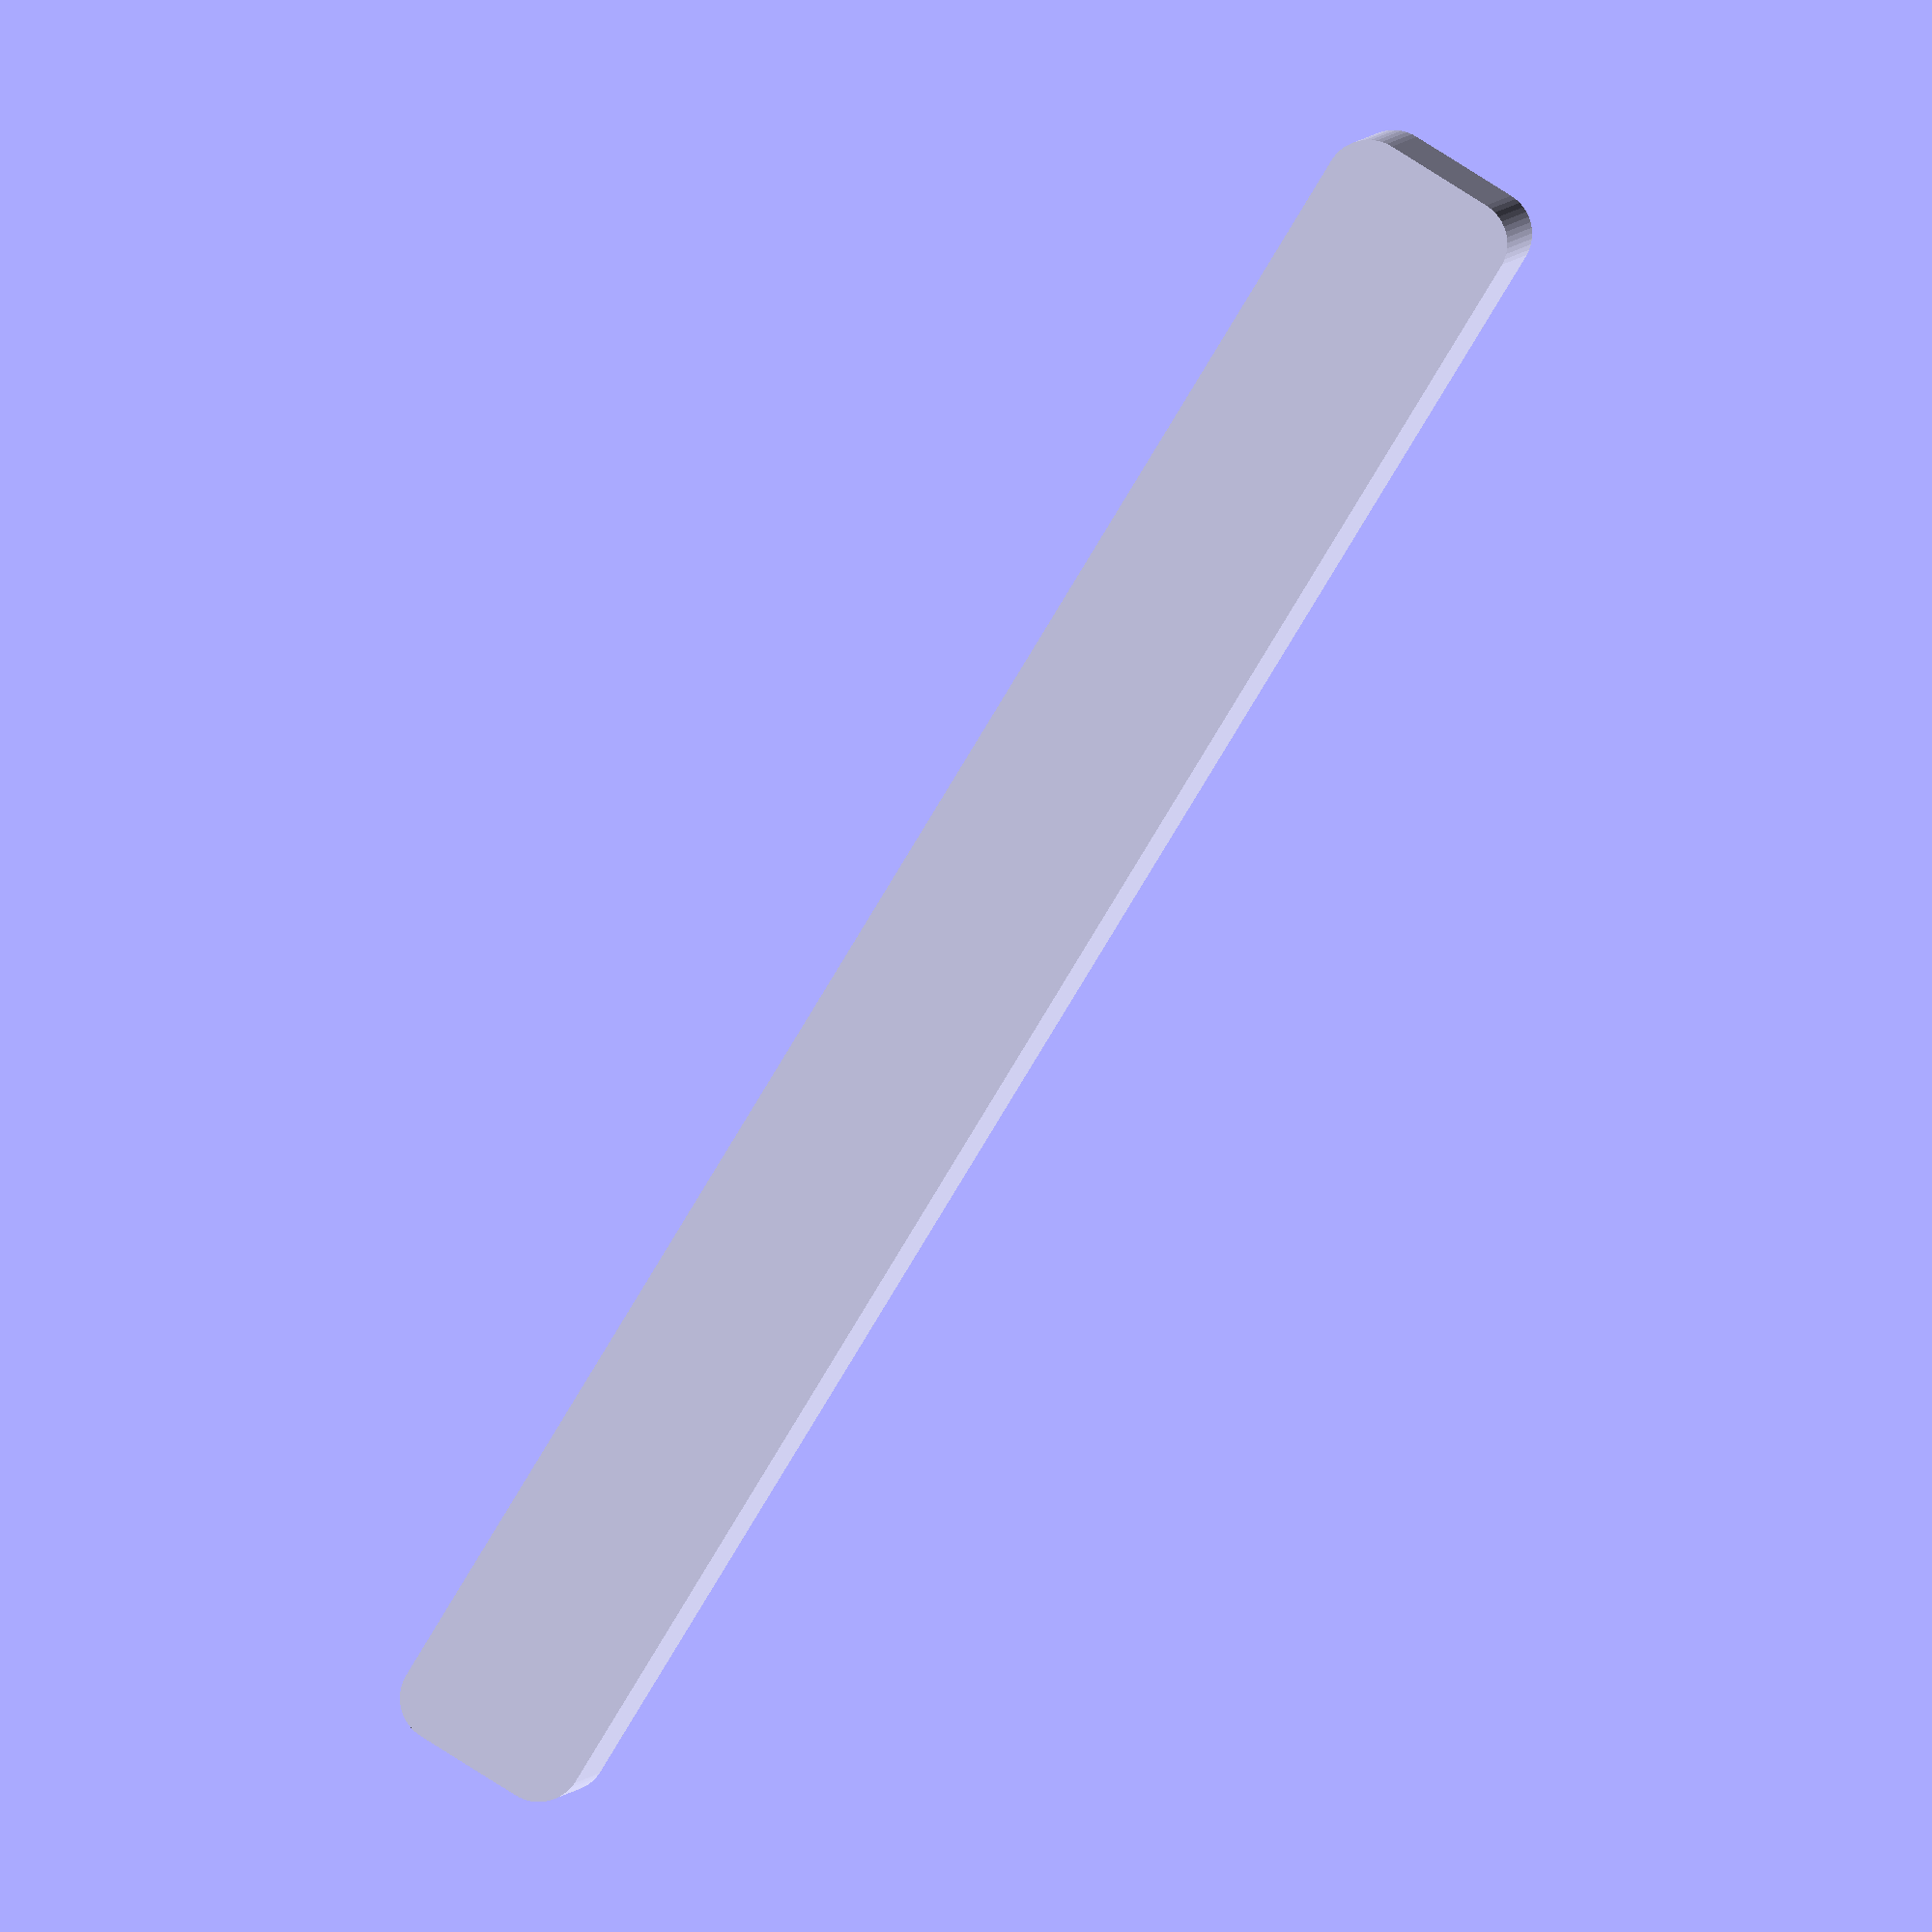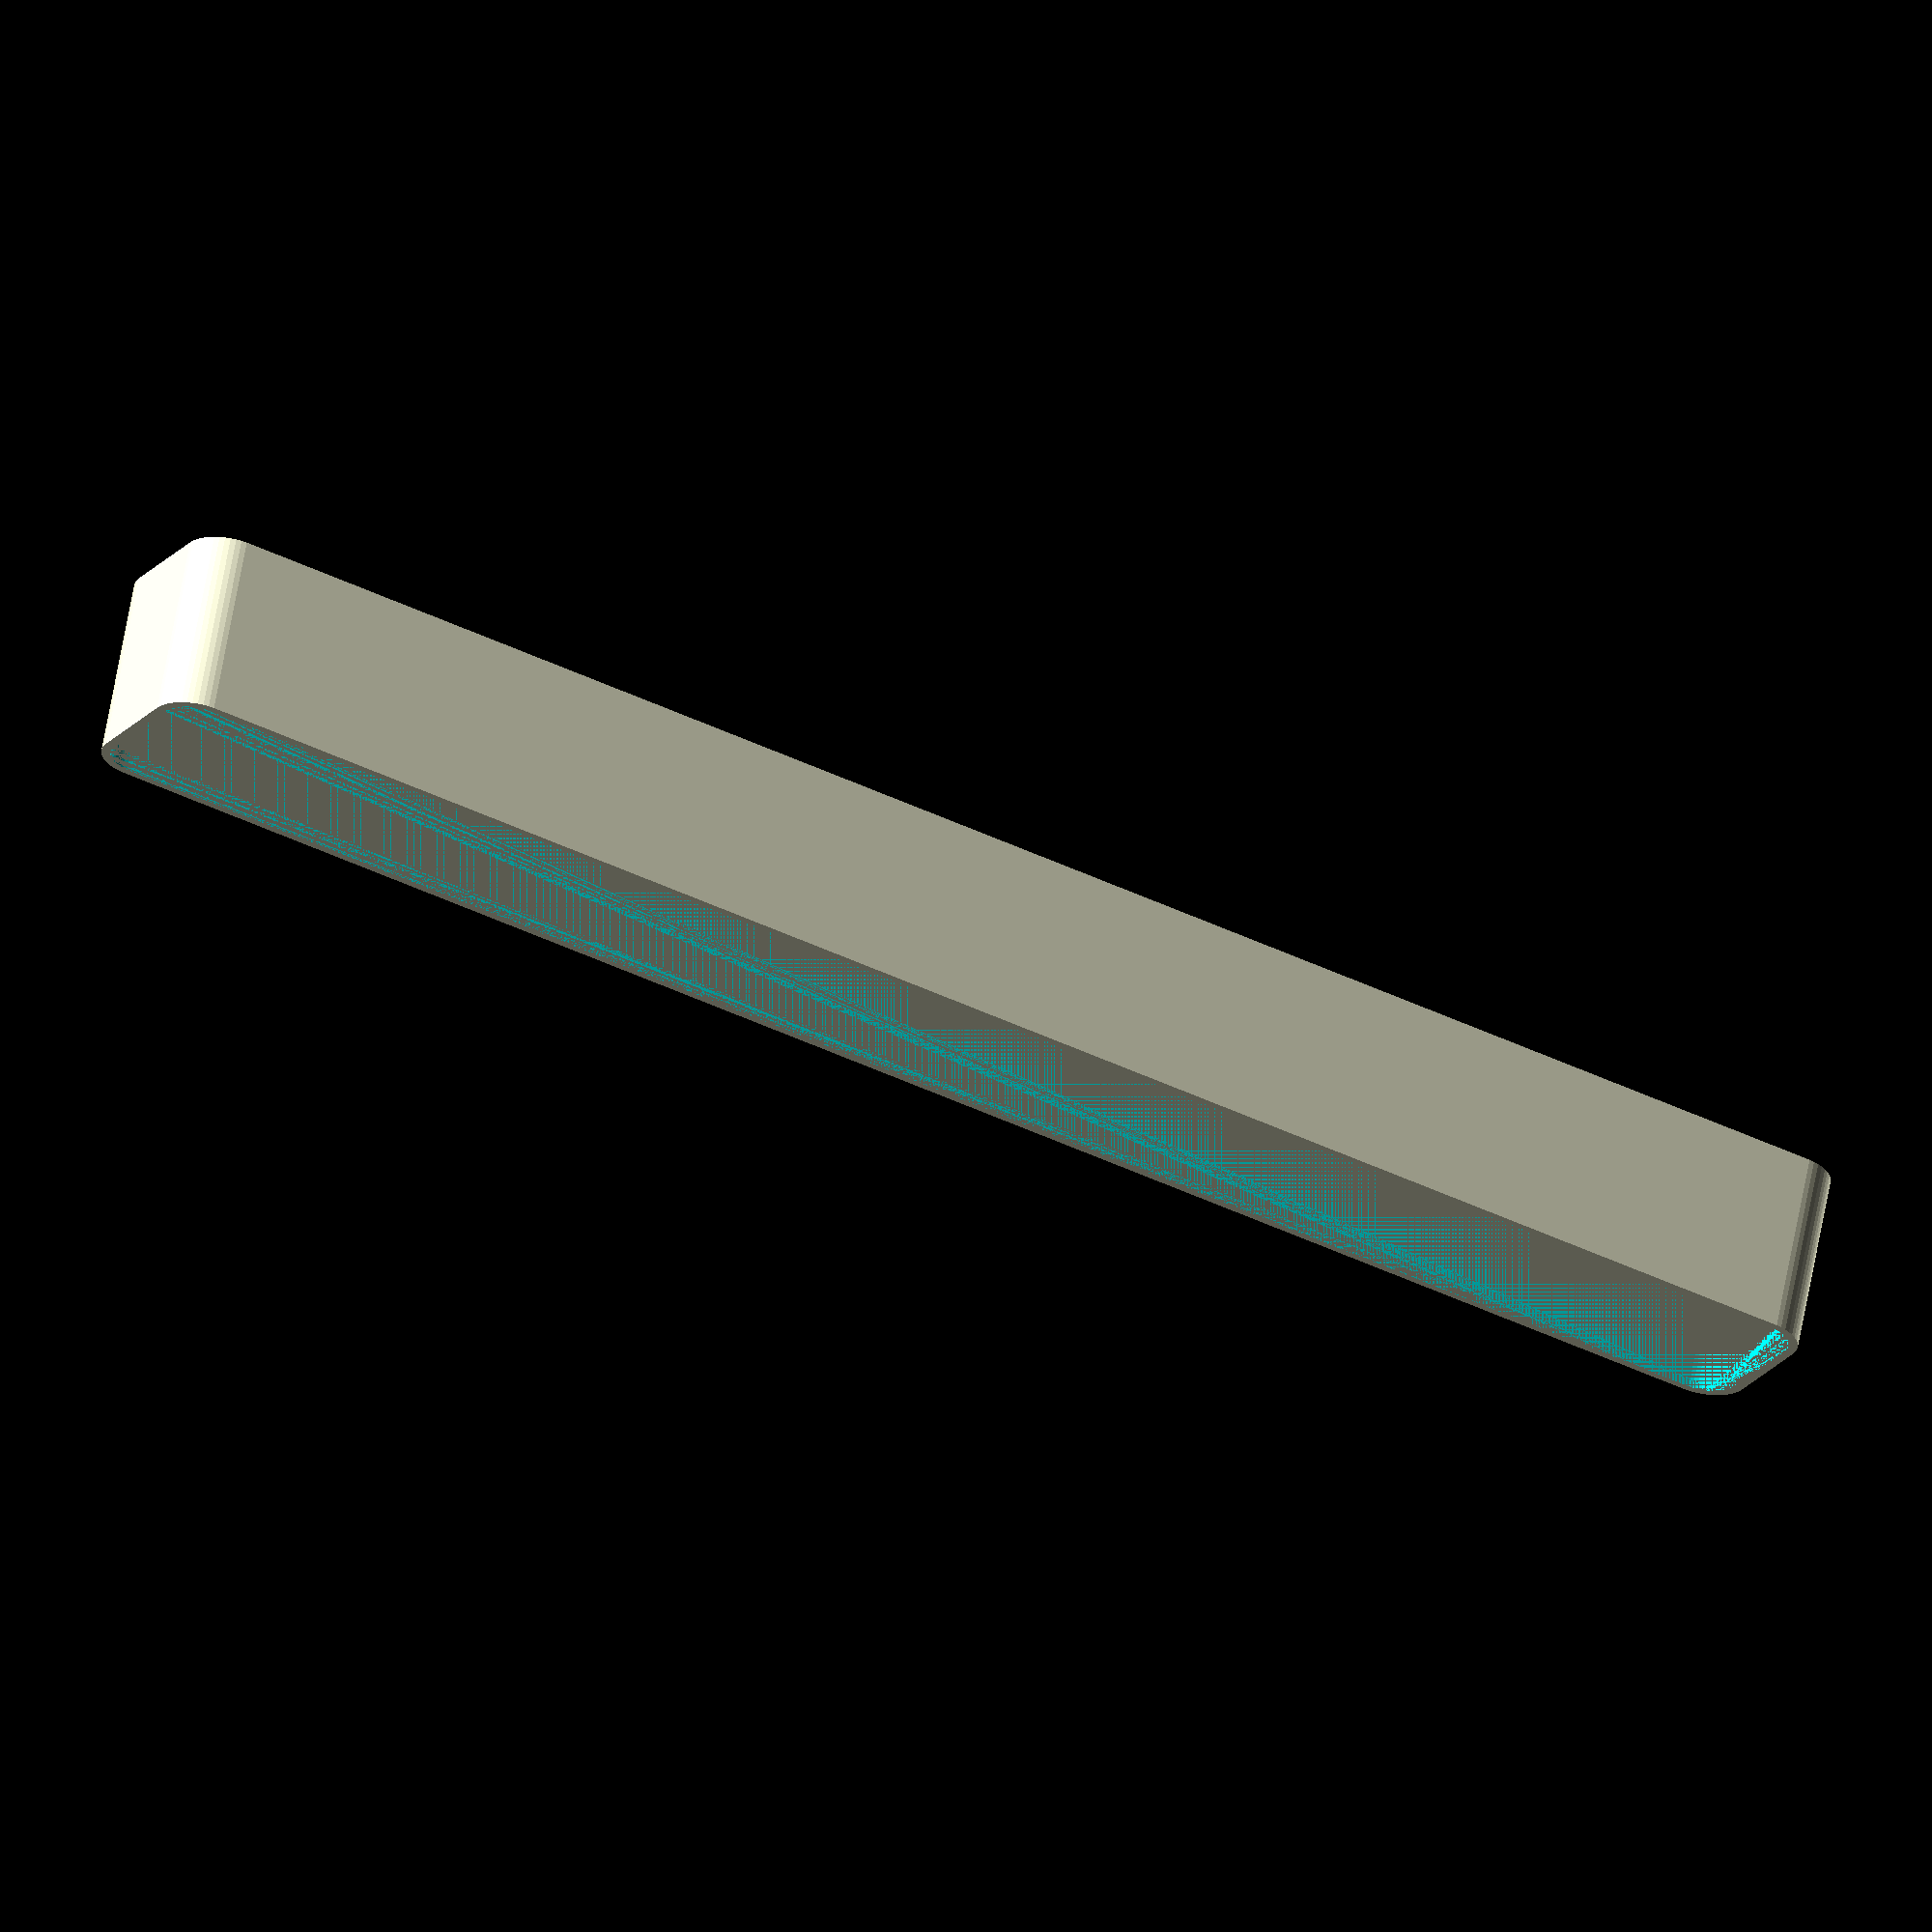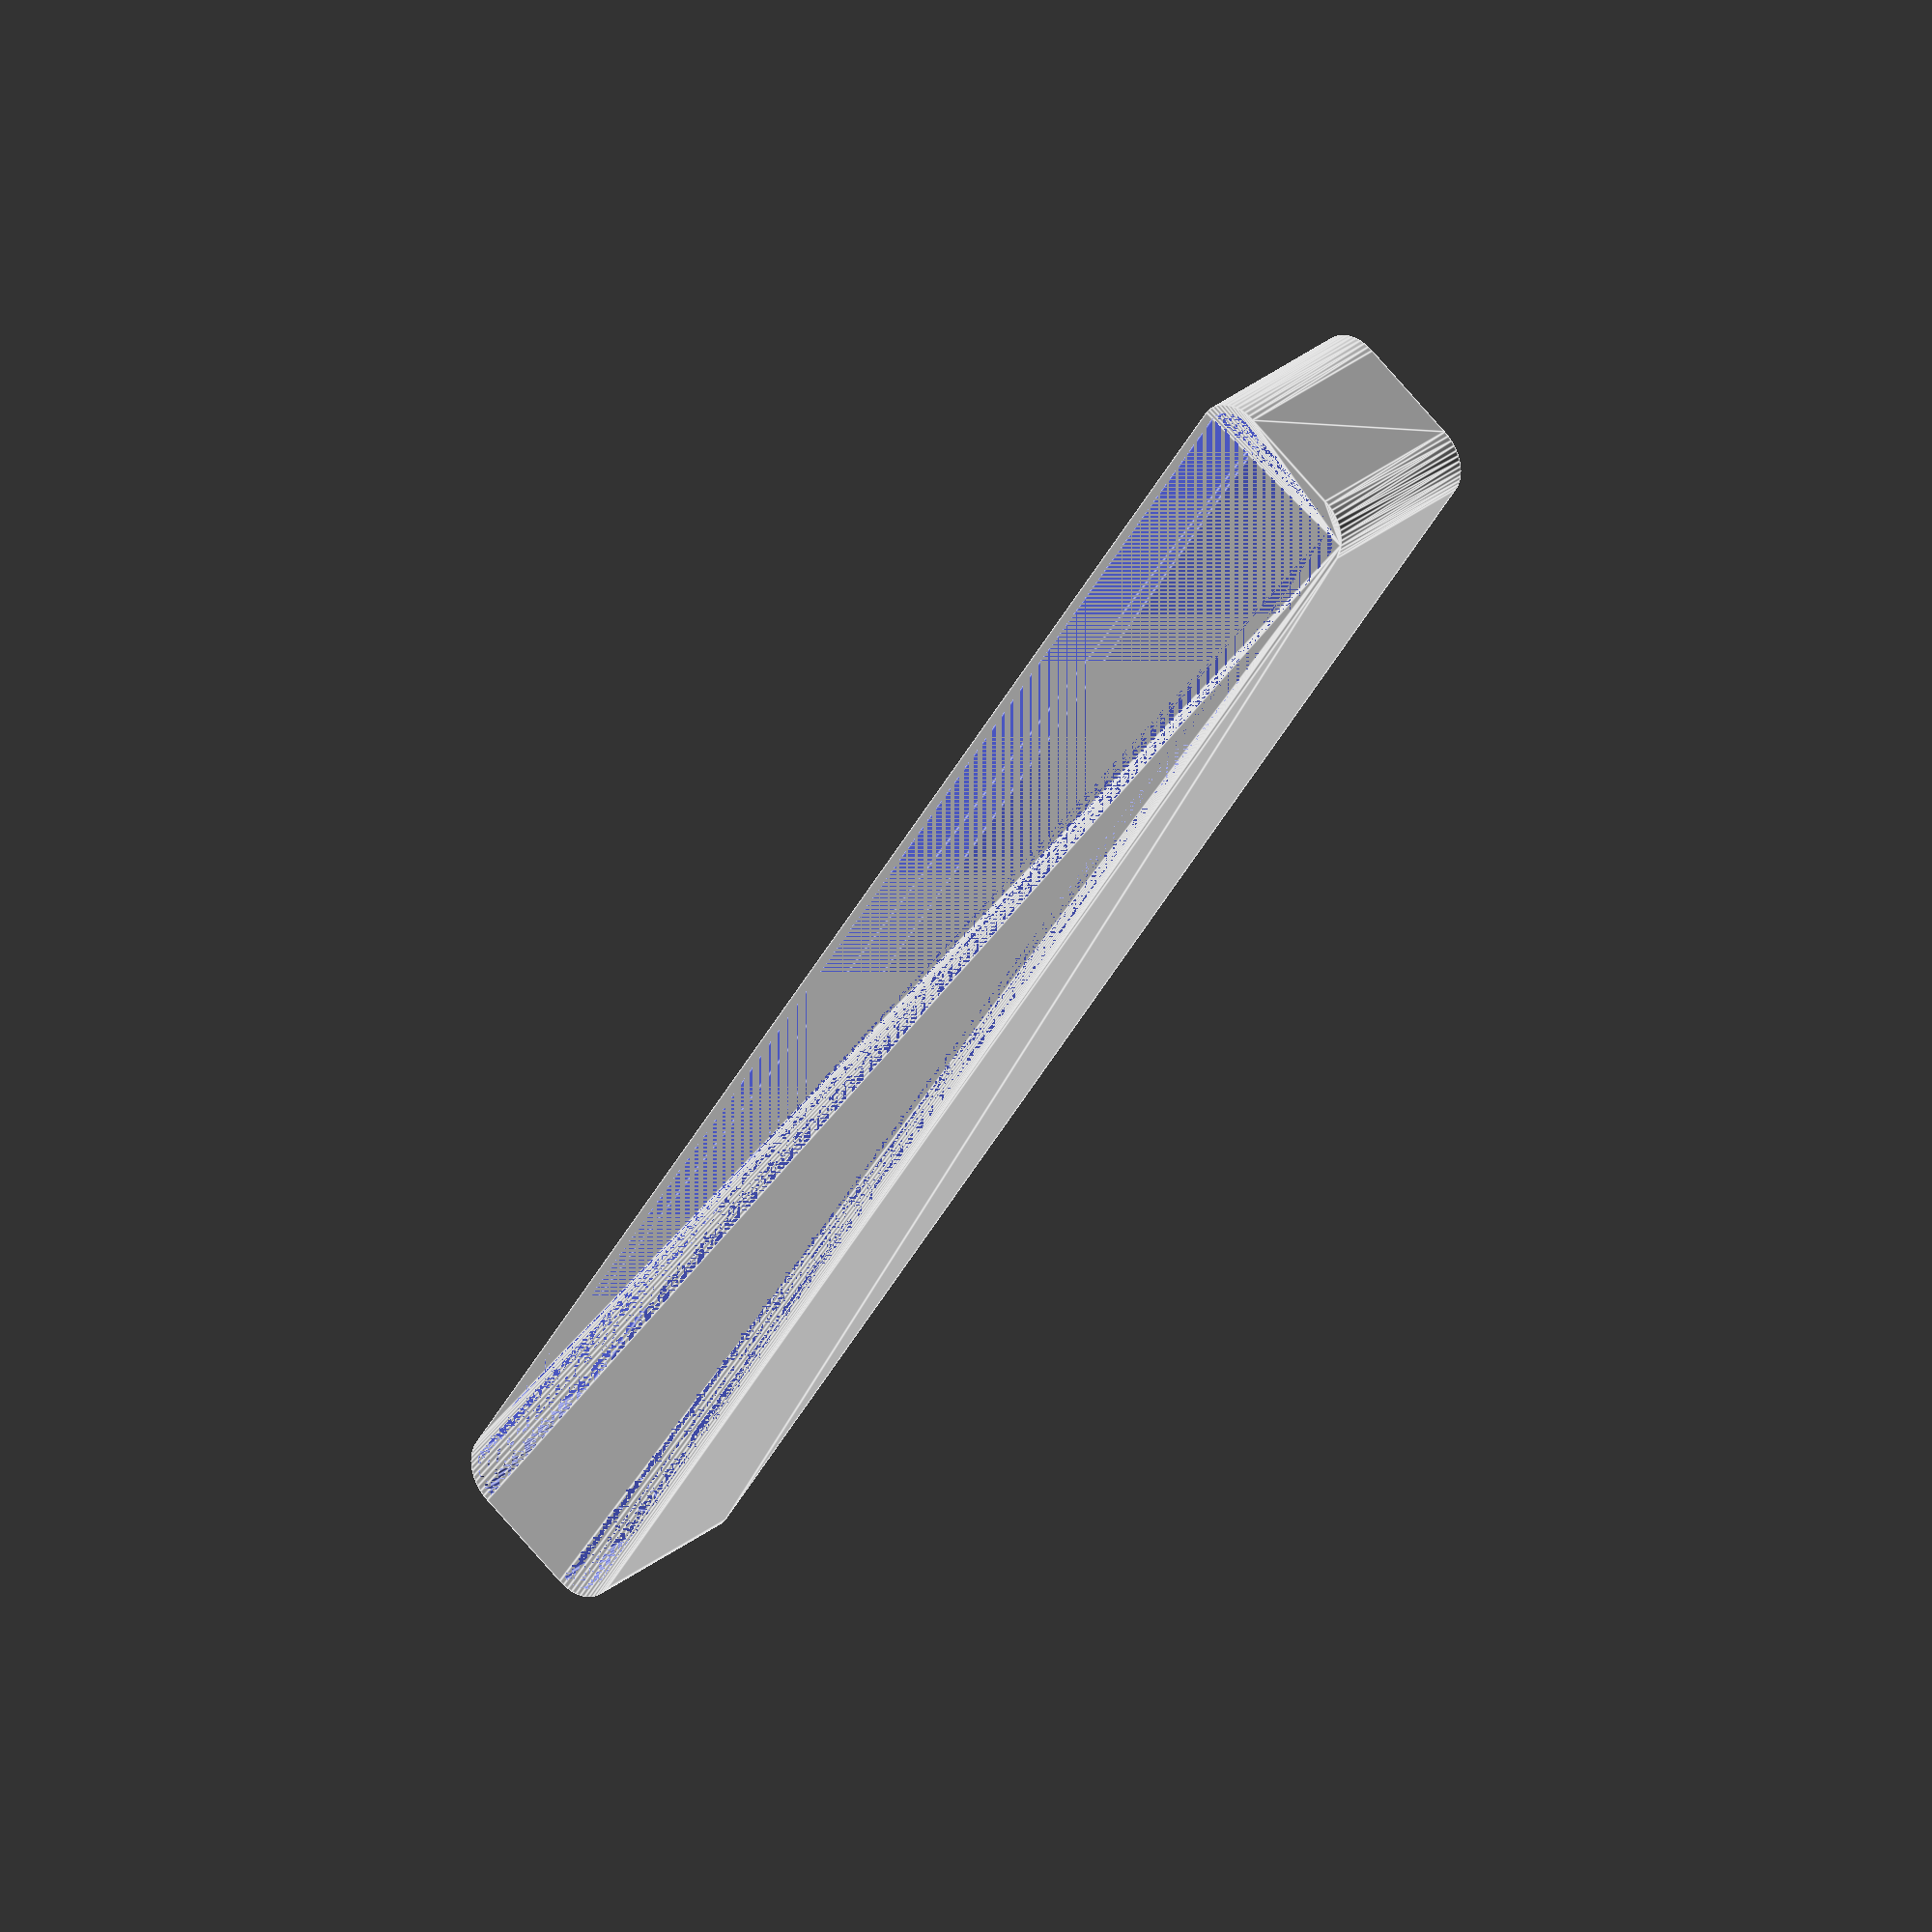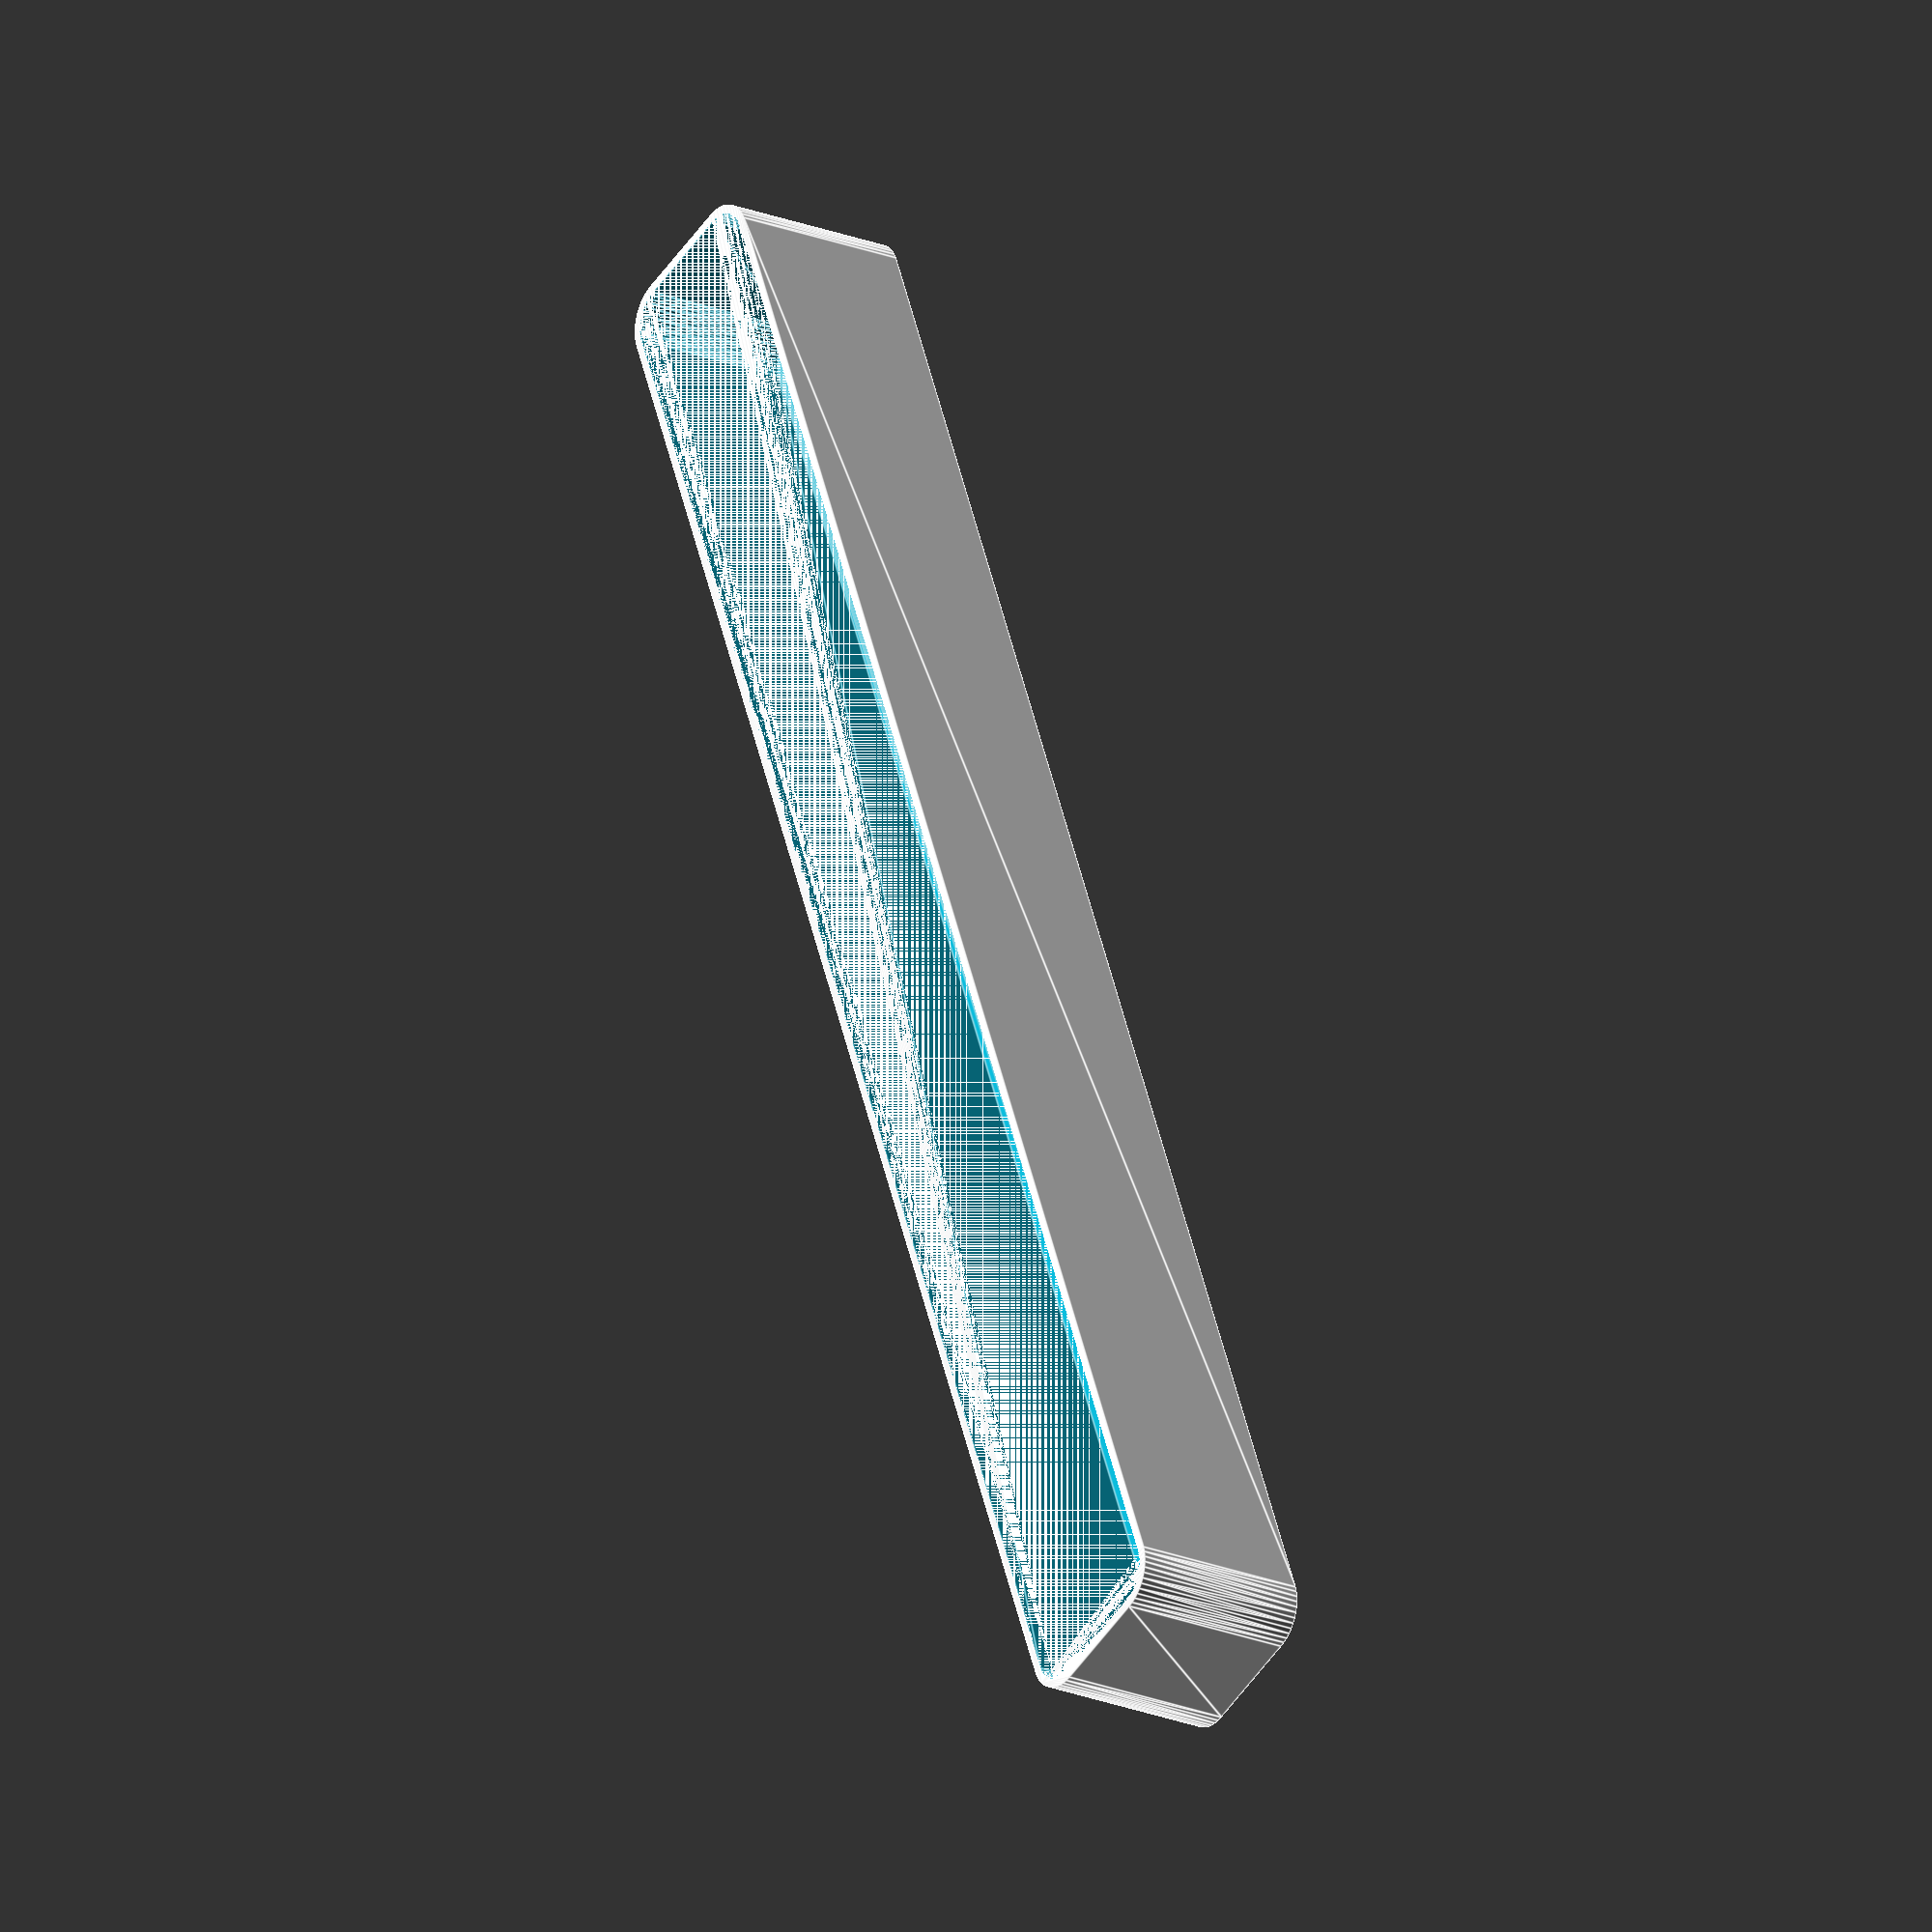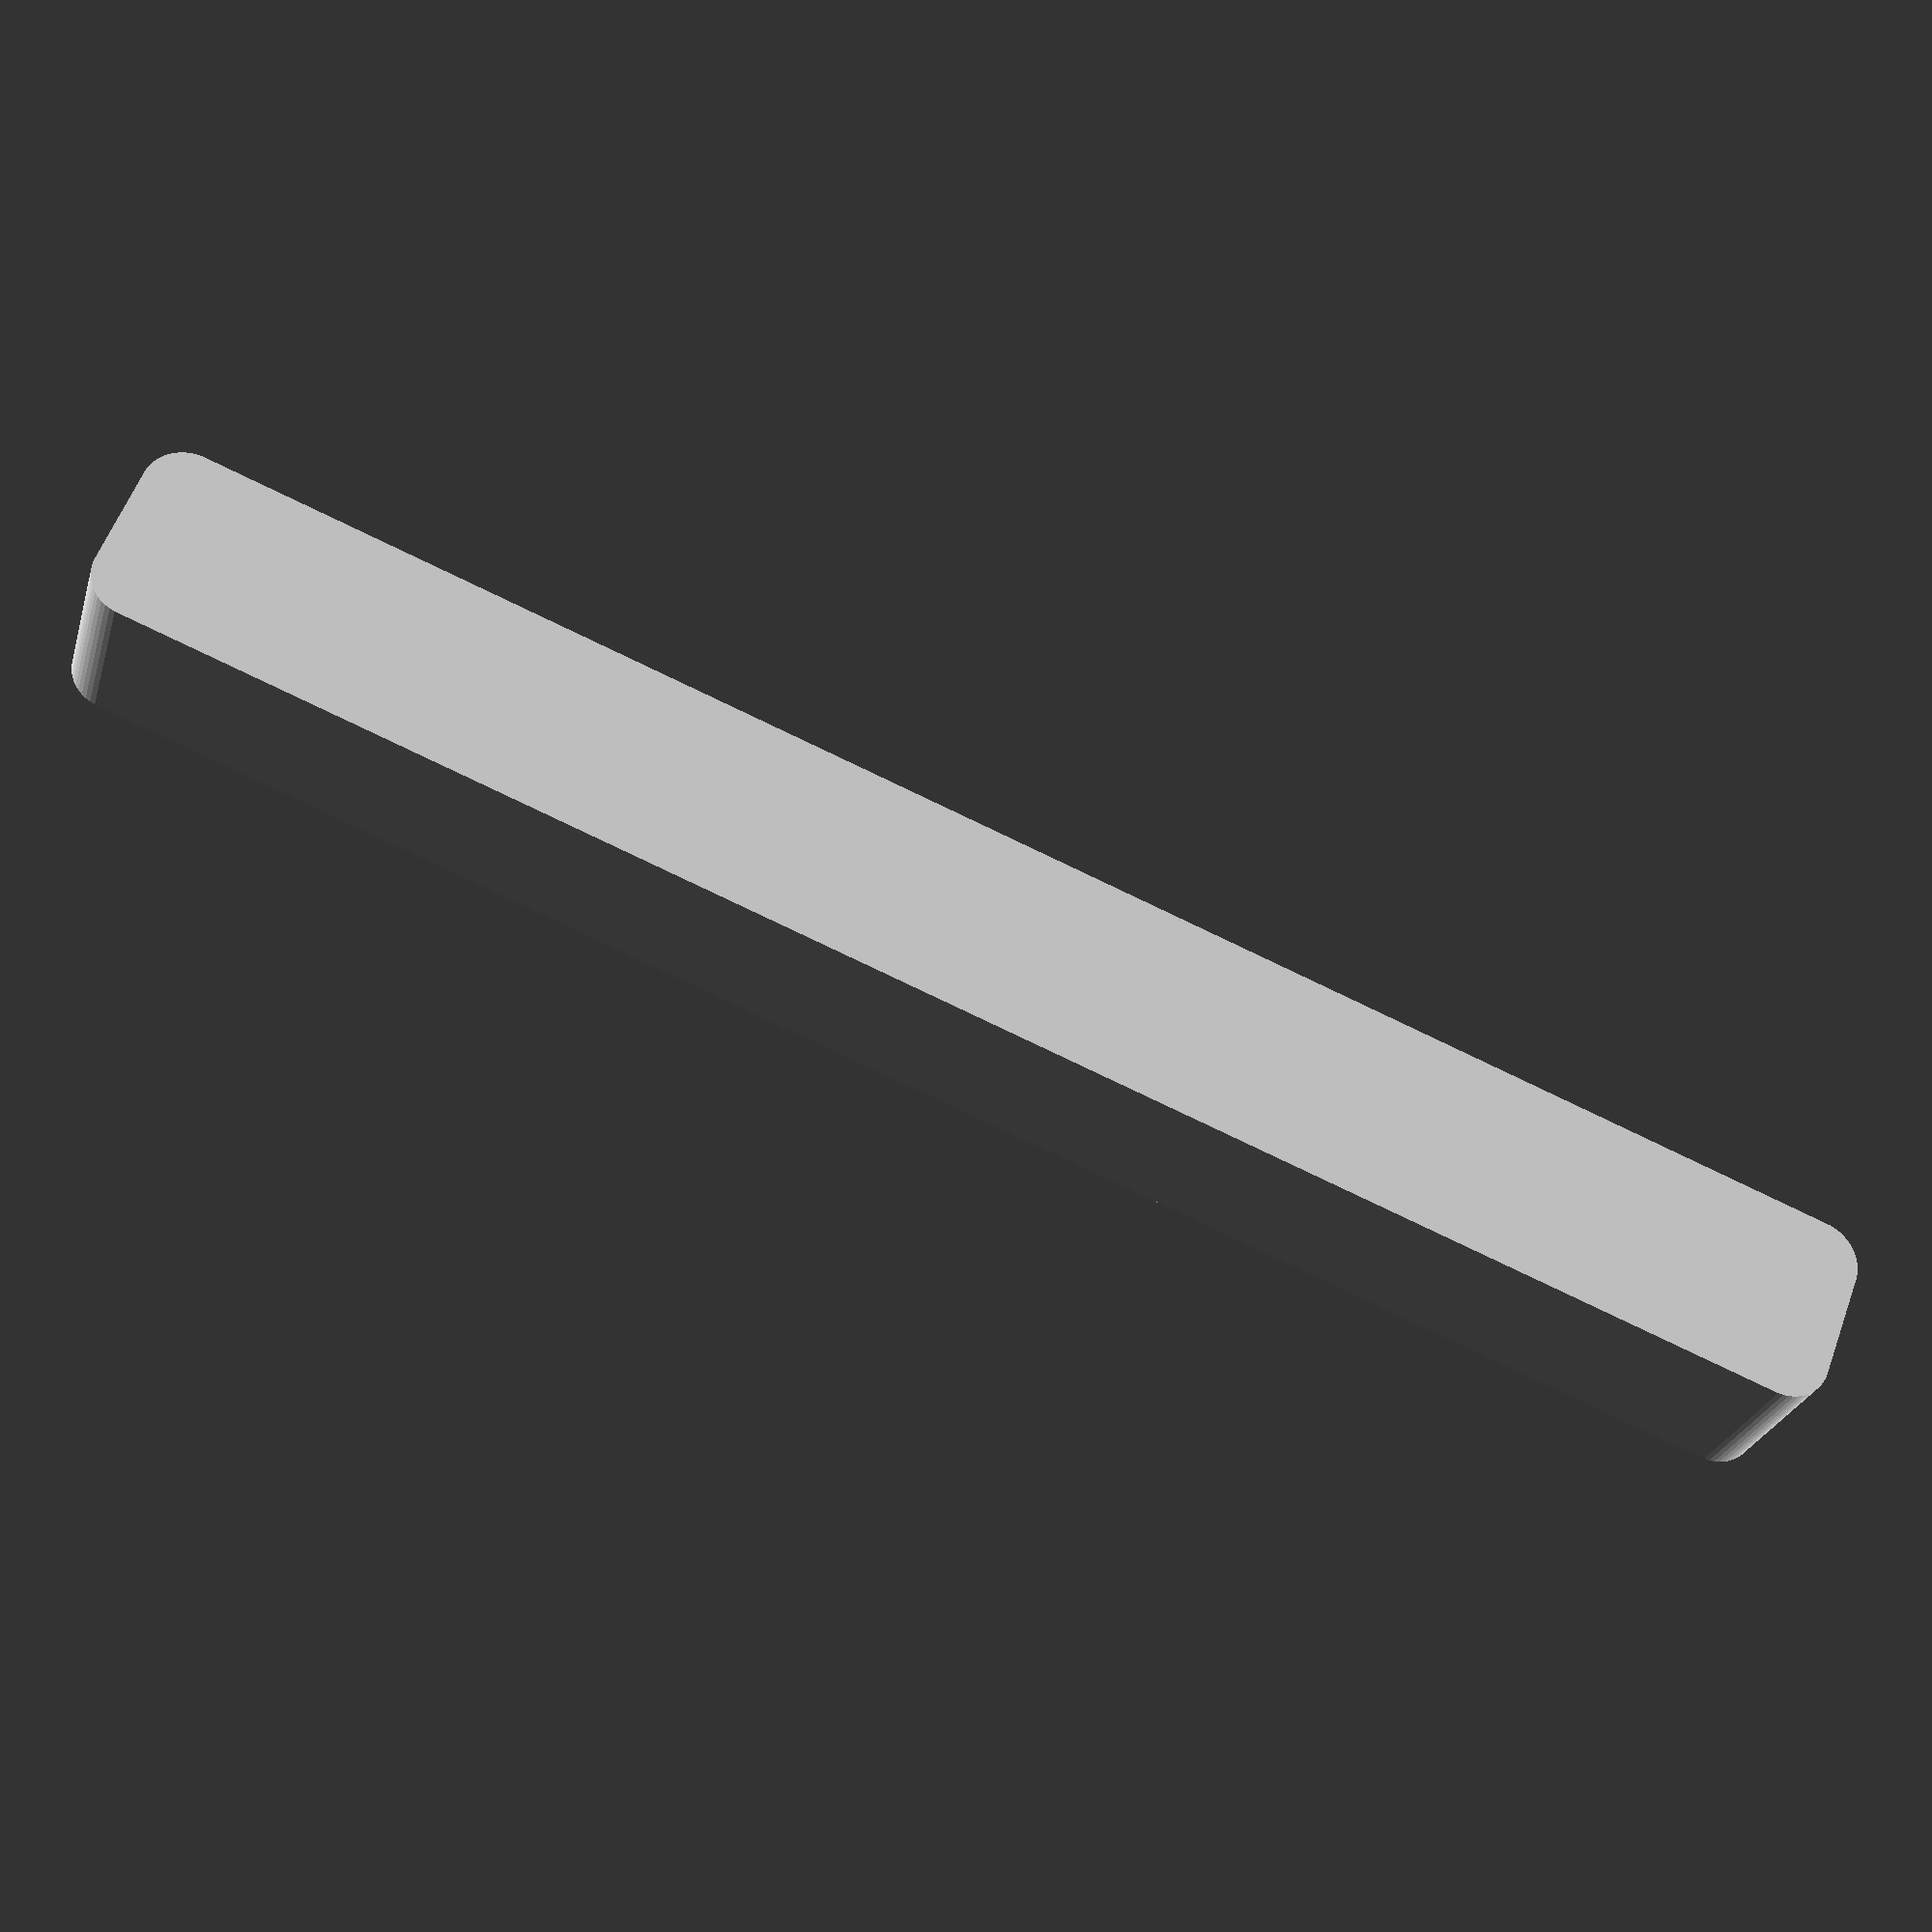
<openscad>
$fn = 50;


difference() {
	union() {
		hull() {
			translate(v = [-100.0000000000, 6.2500000000, 0]) {
				cylinder(h = 21, r = 5);
			}
			translate(v = [100.0000000000, 6.2500000000, 0]) {
				cylinder(h = 21, r = 5);
			}
			translate(v = [-100.0000000000, -6.2500000000, 0]) {
				cylinder(h = 21, r = 5);
			}
			translate(v = [100.0000000000, -6.2500000000, 0]) {
				cylinder(h = 21, r = 5);
			}
		}
	}
	union() {
		translate(v = [0, 0, 2]) {
			hull() {
				translate(v = [-100.0000000000, 6.2500000000, 0]) {
					cylinder(h = 19, r = 4);
				}
				translate(v = [100.0000000000, 6.2500000000, 0]) {
					cylinder(h = 19, r = 4);
				}
				translate(v = [-100.0000000000, -6.2500000000, 0]) {
					cylinder(h = 19, r = 4);
				}
				translate(v = [100.0000000000, -6.2500000000, 0]) {
					cylinder(h = 19, r = 4);
				}
			}
		}
	}
}
</openscad>
<views>
elev=357.0 azim=58.5 roll=187.6 proj=o view=wireframe
elev=116.3 azim=207.6 roll=169.9 proj=o view=solid
elev=151.0 azim=122.1 roll=140.2 proj=o view=edges
elev=21.7 azim=67.4 roll=54.5 proj=o view=edges
elev=26.5 azim=339.2 roll=165.1 proj=p view=solid
</views>
